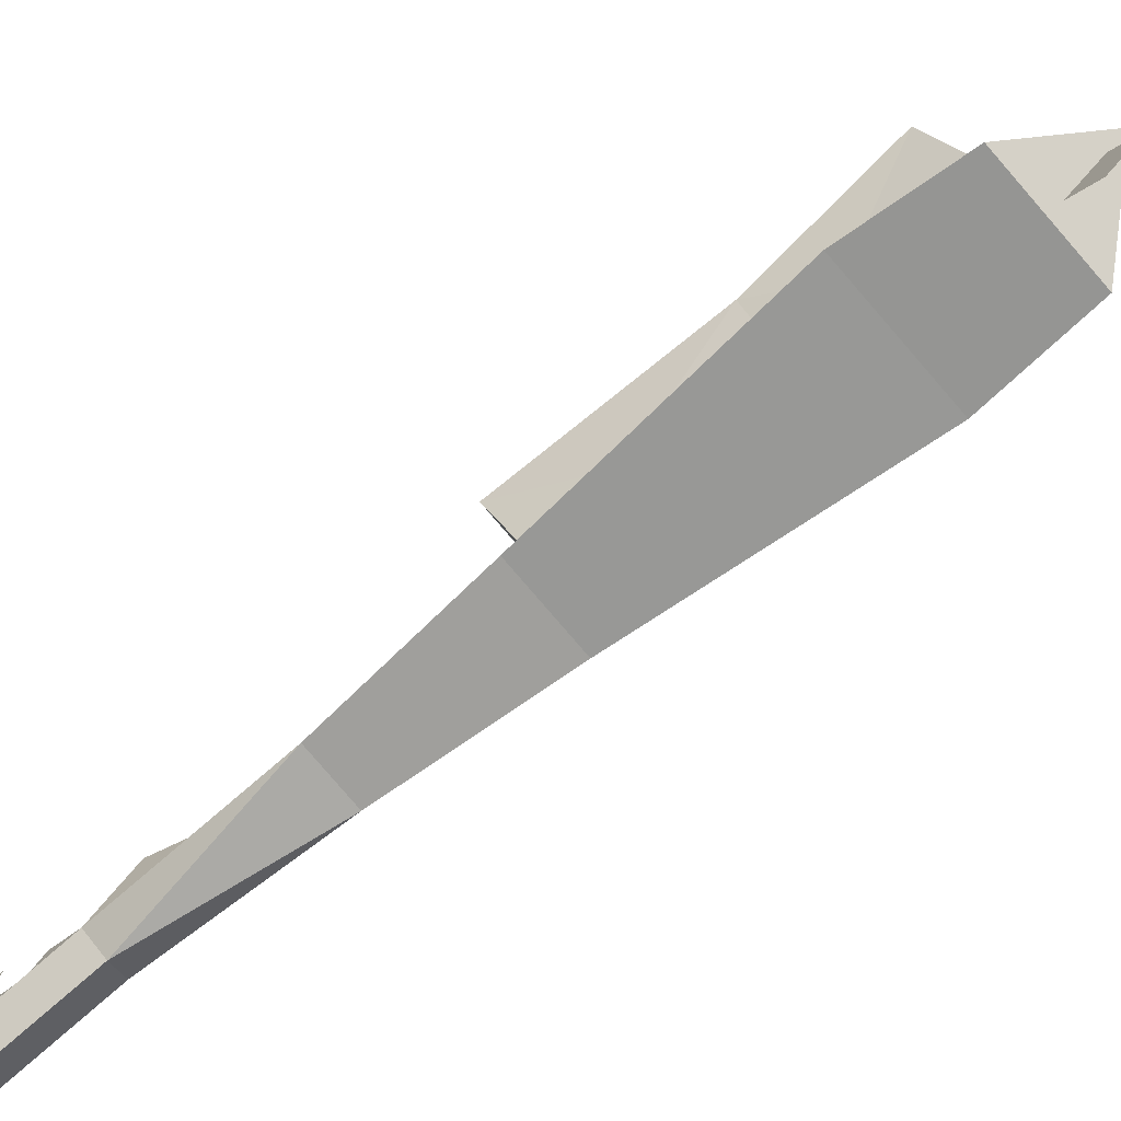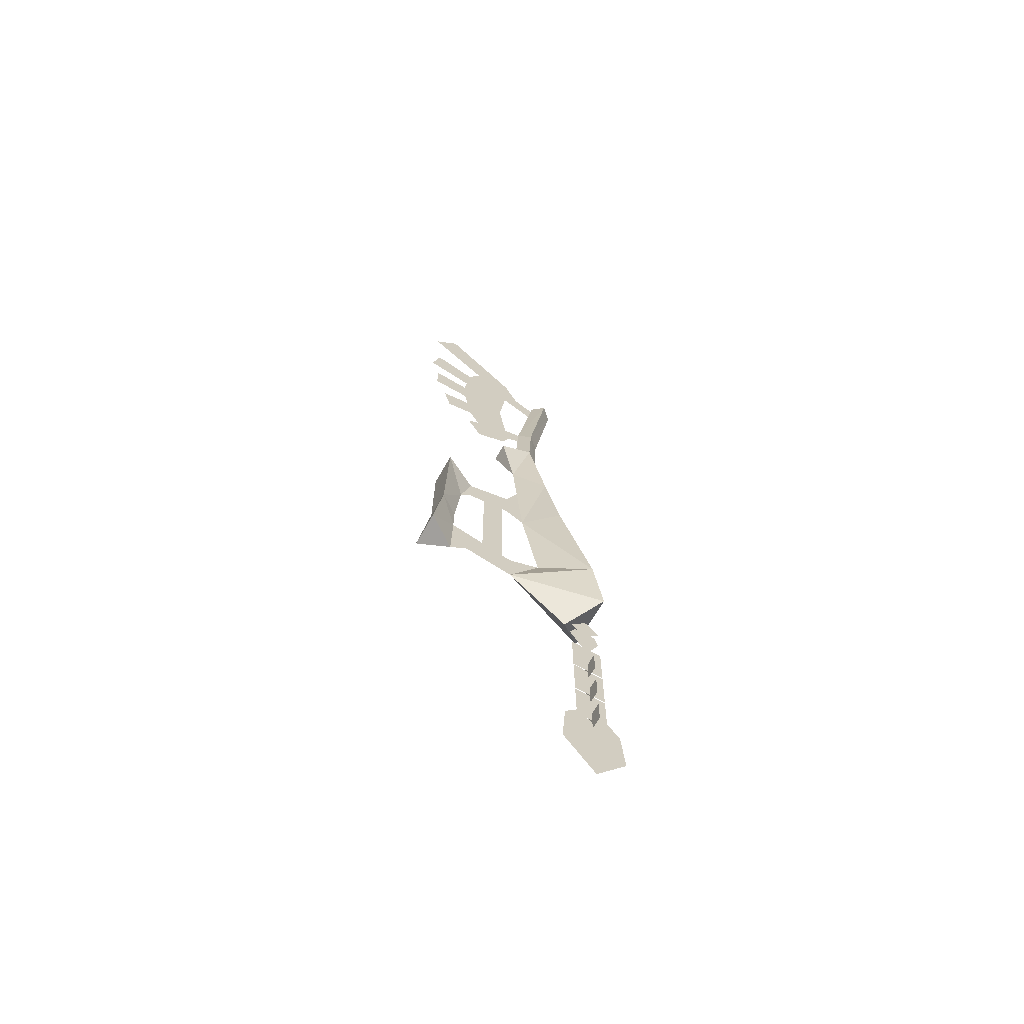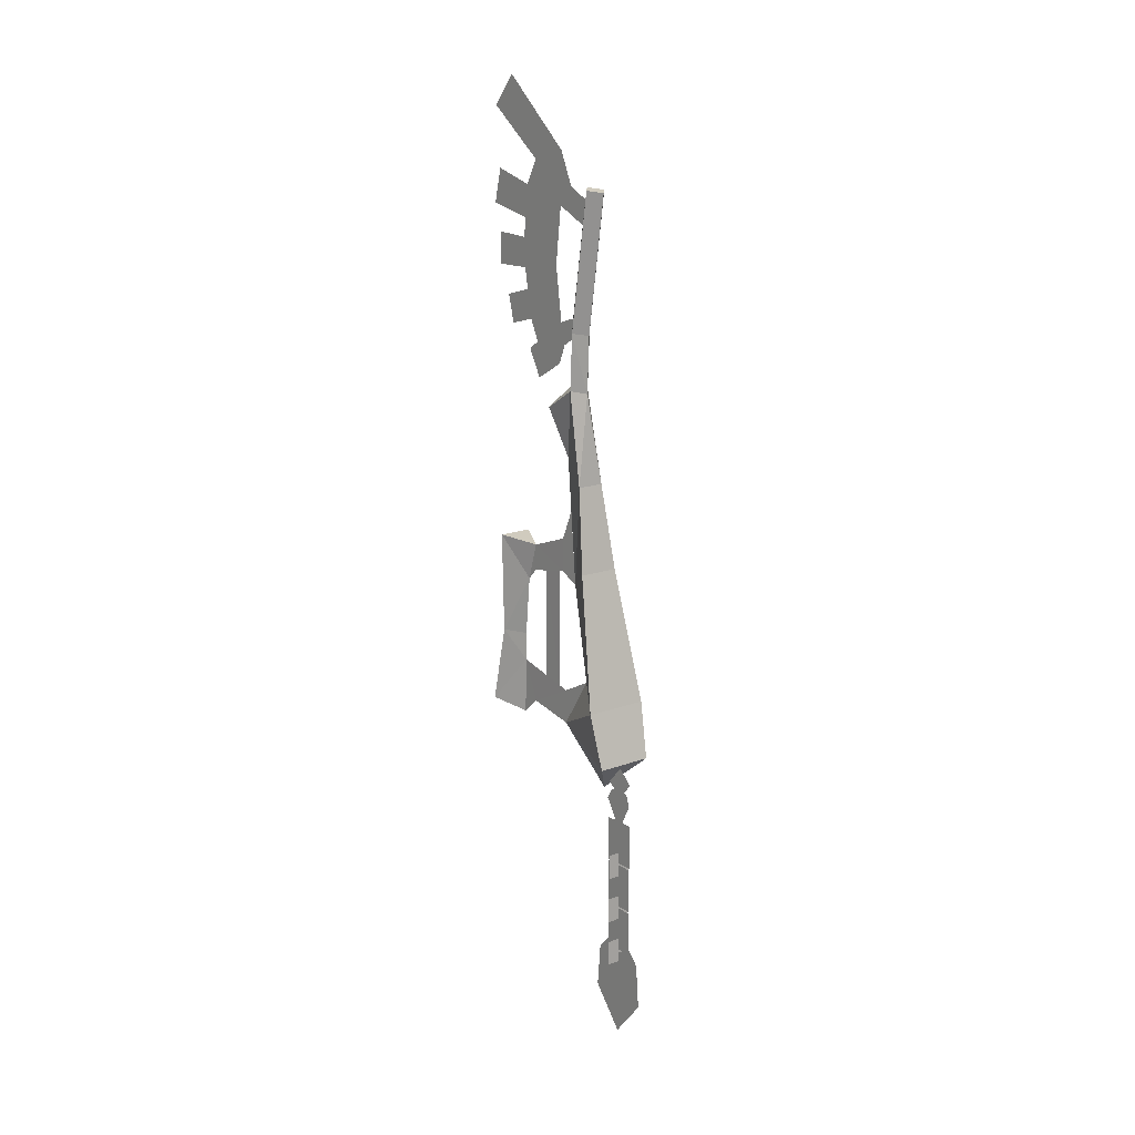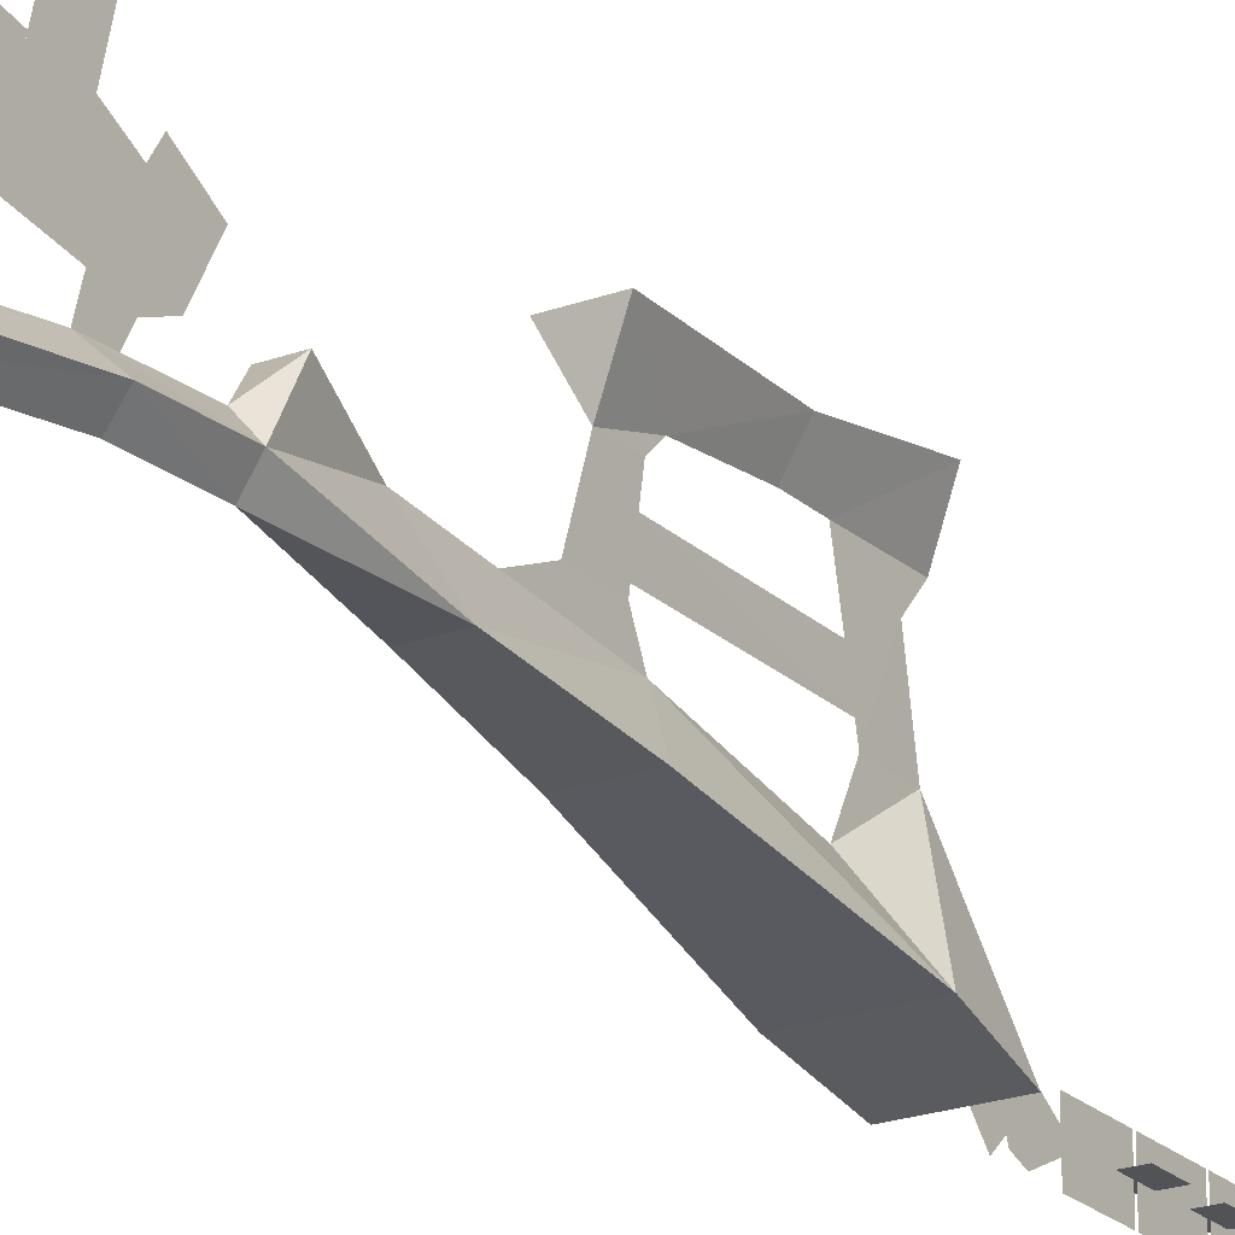
<metadata>
{"format":"obj","ext":"obj","renderer":"f3d","projection":"perspective","resolution":1024,"background":"white","views":[{"elev":-78.3,"azim":-49.5,"up":"+Z"},{"elev":-66.8,"azim":60.4,"up":"+Y"},{"elev":15.4,"azim":142.1,"up":"+Y"},{"elev":-22.1,"azim":-147.5,"up":"+Z"}]}
</metadata>
<code>
o mesh.043_mesh.180
v -4e-06 -21.18 -13.6
v -4e-06 -21.18 -12.39
v -4e-06 -16.84 -12.99
v -4e-06 -17.38 -14.33
v -4e-06 -17.38 -11.66
v -4e-06 -18.74 -14.79
v -4e-06 -18.74 -10.85
v -4e-06 -21.18 -12.39
v -4e-06 -21.18 -13.6
v -4e-06 -16.84 -12.99
v -4e-06 -17.38 -11.66
v -4e-06 -18.74 -10.85
v -4e-06 -18.74 -14.79
v -4e-06 -17.38 -14.33
v -1e-06 -17.59 -10.16
v 3.399 -13.61 -13.87
v -3.399 -13.61 -13.87
v -1.645 18.98 -7.278
v 1.645 18.98 -7.278
v -2.191 -11.03 9.212
v -0.0139 -12.32 5.612
v -0.0139 -5.51 5.438
v 1.135 27.46 -0.8682
v 1.28 36.65 -5.432
v 1.28 52.88 -8.003
v 2e-06 36.48 -6.948
v 2e-06 52.63 -9.473
v 1e-06 29.7 -6.665
v 1e-06 21.66 -3.103
v 0 6.368 -4.475
v 2e-06 38.13 -4.001
v -1.135 27.46 -0.8682
v -1.28 29.95 -5.102
v -2.443 8.899 -8.866
v 2.443 8.899 -8.866
v 3.399 -13.61 -13.87
v -0.0139 9.75 3.32
v 2.021 10.47 7.575
v -2.053 10.47 7.575
v 1.597 -1.862 7.838
v 2.161 -11.03 9.212
v -1.629 -1.862 7.838
v -0.0139 5.188 4.68
v -0.0139 -2.037 5.399
v -1e-06 -11.54 -2.66
v -3.877 -6.984 -12.28
v -0 -5.331 -6.661
v -1e-06 -17.59 -10.16
v -3.399 -13.61 -13.87
v -1.28 52.88 -8.003
v -1.28 36.65 -5.432
v 3.877 -6.984 -12.28
v 2e-06 53.12 -6.536
v 1e-06 30.21 -3.539
v 1.28 29.95 -5.102
v 1.48 -28.22 -12.99
v 1.48 -25.2 -12.99
v -1.48 -28.22 -12.99
v -1.48 -28.22 -12.99
v 1.48 -25.2 -12.99
v -1.48 -25.2 -12.99
v -4e-06 -22.46 -13.39
v -4e-06 -21.18 -12.39
v -4e-06 -21.18 -13.6
v -4e-06 -21.18 -14.93
v -5e-06 -26.6 -14.93
v -4e-06 -22.46 -12.6
v -5e-06 -26.6 -11.06
v -4e-06 -21.18 -11.06
v -5e-06 -26.6 -14.93
v -4e-06 -22.46 -13.39
v -4e-06 -21.18 -13.6
v -4e-06 -21.18 -12.39
v -4e-06 -21.18 -11.06
v -4e-06 -22.46 -12.6
v -5e-06 -26.6 -11.06
v -4e-06 -21.18 -14.93
v -1.48 -28.22 -12.99
v 1.48 -28.22 -12.99
v -1.48 -25.2 -12.99
v 1.48 -25.2 -12.99
v -1e-06 -14.28 -13.12
v -1e-06 -16 -14.96
v -1e-06 -18.13 -12.97
v -1e-06 -16.4 -11.13
v -1e-06 -14.28 -13.12
v -1e-06 -16.4 -11.13
v -1e-06 -18.13 -12.97
v -1e-06 -16 -14.96
v -6e-06 -32.25 -14.93
v -5e-06 -26.83 -11.06
v -5e-06 -26.83 -14.93
v -6e-06 -32.25 -11.06
v -5e-06 -26.83 -11.06
v -5e-06 -32.25 -14.93
v -5e-06 -26.83 -14.93
v -5e-06 -32.25 -11.06
v -0.0139 -10.4 3.405
v -0.008 6.914 1.286
v -0.002 -7.099 -1.45
v 0 7.416 -1.444
v 1e-06 11.61 -2.085
v 1e-06 15.28 -3.674
v 0 6.368 -4.475
v -0.006 -6.468 1.284
v -0.0139 6.52 3.421
v 0 7.535 -2.085
v -0.0139 -5.51 5.438
v -0.0139 -12.32 5.612
v -0.0139 5.188 4.68
v -0.0139 9.75 3.32
v -0 -7.378 -2.66
v -1e-06 -11.54 -2.66
v -0 -5.331 -6.661
v -0.008 -10.4 3.405
v -0.008 -12.32 5.612
v 0.005901 7.416 -1.444
v 0.003901 -7.099 -1.45
v 0.005902 15.28 -3.674
v 0.005901 6.368 -4.475
v 0.005901 11.61 -2.085
v -0.002099 6.914 1.286
v -9.9e-05 -6.468 1.284
v 0.005901 7.535 -2.085
v -0.007999 9.75 3.32
v -0.007999 6.52 3.421
v -0.007999 5.188 4.68
v 0.005901 -5.331 -6.661
v 0.0059 -11.54 -2.66
v 0.005901 -7.378 -2.66
v -0.007999 -5.51 5.438
v 2e-06 38.13 -4.001
v 2e-06 35.69 -3.859
v 3e-06 65.25 7.573
v 2e-06 53.06 -3.608
v 2e-06 48.82 -5.807
v 2e-06 51.72 -6.297
v 2e-06 56.98 -1.848
v 2e-06 50.8 -1.669
v 2e-06 54.01 0.7069
v 2e-06 48.42 2.408
v 2e-06 43.2 9.949
v 2e-06 43.15 2.503
v 2e-06 46.53 2.569
v 2e-06 43.99 -0.8443
v 2e-06 36.35 7.573
v 2e-06 37.86 1.585
v 1e-06 32.59 -1.478
v 3e-06 61.66 10.66
v 2e-06 50.38 11.03
v 2e-06 54.45 9.983
v 2e-06 47.01 9.945
v 2e-06 39.73 8.473
v 2e-06 37.48 -1.766
v 2e-06 34.88 -2.412
v 1e-06 30.41 2.453
v 2e-06 36 0.6751
v 1e-06 33.7 4.275
v 2e-06 34.65 2.782
v 2e-06 40.68 4.696
v 2e-06 41.27 2.32
v 2e-06 43.17 5.171
v 2e-06 49.02 5.034
v 2e-06 52.85 4.634
v 2e-06 55.8 3.033
v 2e-06 37.23 4.05
v 2e-06 46.71 5.311
v 2e-06 52.01 1.824
v 2e-06 54.45 9.983
v 2e-06 50.38 11.03
v 2e-06 56.98 -1.848
v 3e-06 65.25 7.573
v 2e-06 50.8 -1.669
v 2e-06 48.82 -5.807
v 2e-06 51.72 -6.297
v 2e-06 35.69 -3.859
v 2e-06 37.48 -1.766
v 2e-06 38.13 -4.001
v 2e-06 43.99 -0.8443
v 2e-06 48.42 2.408
v 2e-06 43.15 2.503
v 2e-06 36.35 7.573
v 2e-06 37.86 1.585
v 1e-06 32.59 -1.478
v 2e-06 54.01 0.7069
v 3e-06 61.66 10.66
v 2e-06 47.01 9.945
v 2e-06 43.2 9.949
v 2e-06 39.73 8.473
v 2e-06 41.27 2.32
v 2e-06 53.06 -3.608
v 2e-06 34.88 -2.412
v 1e-06 33.7 4.275
v 1e-06 30.41 2.453
v 2e-06 36 0.6751
v 2e-06 34.65 2.782
v 2e-06 43.17 5.171
v 2e-06 40.68 4.696
v 2e-06 46.53 2.569
v 2e-06 49.02 5.034
v 2e-06 55.8 3.033
v 2e-06 52.85 4.634
v 2e-06 37.23 4.05
v 2e-06 46.71 5.311
v 2e-06 52.01 1.824
v -1.48 -33.87 -12.99
v -1.48 -30.85 -12.99
v 1.48 -33.87 -12.99
v 1.48 -30.85 -12.99
v -1.48 -33.87 -12.99
v 1.48 -33.87 -12.99
v -1.48 -30.85 -12.99
v 1.48 -30.85 -12.99
v -1.48 -36.51 -12.99
v 1.48 -39.53 -12.99
v 1.48 -36.51 -12.99
v -1.48 -39.53 -12.99
v 1.48 -36.51 -12.99
v -1.48 -36.51 -12.99
v -1.48 -39.53 -12.99
v 1.48 -39.53 -12.99
v -6e-06 -37.9 -14.93
v -5e-06 -32.48 -11.06
v -5e-06 -32.48 -14.93
v -6e-06 -37.9 -11.06
v -5e-06 -32.48 -11.06
v -6e-06 -37.9 -14.93
v -5e-06 -32.48 -14.93
v -6e-06 -37.9 -11.06
v -6e-06 -44.12 -9.078
v -5e-06 -38.77 -9.541
v -5e-06 -37.16 -14.93
v -5e-06 -37.16 -11.06
v -5e-06 -38.37 -12.99
v -5e-06 -38.77 -16.45
v -6e-06 -48.84 -12.99
v -6e-06 -44.12 -16.91
v -6e-06 -38.37 -12.99
v -6e-06 -37.16 -11.06
v -7e-06 -48.84 -12.99
v -6e-06 -38.77 -9.541
v -7e-06 -44.12 -9.078
v -7e-06 -44.12 -16.91
v -6e-06 -38.77 -16.45
v -6e-06 -37.16 -14.93
f 4 6 5
f 1 2 7
f 3 5 4
f 7 5 6
f 6 1 7
f 9 13 12
f 8 9 12
f 11 10 14
f 11 12 13
f 13 14 11
f 56 58 57
f 59 61 60
f 62 67 66
f 63 64 62
f 62 67 63
f 63 69 67
f 64 62 65
f 66 65 62
f 68 66 67
f 67 69 68
f 75 71 70
f 72 73 71
f 75 71 73
f 74 73 75
f 74 75 76
f 70 76 75
f 77 70 71
f 71 72 77
f 78 79 81
f 80 78 81
f 93 90 92
f 91 93 92
f 97 94 96
f 95 97 96
f 206 207 209
f 208 206 209
f 210 211 213
f 212 210 213
f 214 217 216
f 215 217 216
f 220 219 218
f 220 221 218
f 225 222 224
f 223 225 224
f 229 226 228
f 227 229 228
f 230 236 231
f 236 234 232
f 233 231 236
f 236 234 233
f 235 232 236
f 236 237 235
f 238 240 245
f 238 240 239
f 241 239 240
f 240 242 241
f 243 240 244
f 245 244 240
f 15 17 16
f 34 46 30
f 19 18 28
f 18 19 35
f 30 18 34
f 20 22 21
f 20 42 22
f 32 23 54
f 32 29 23
f 41 21 22
f 50 31 53
f 25 53 31
f 31 24 25
f 27 25 24
f 24 26 27
f 51 27 26
f 26 28 51
f 33 51 28
f 28 18 33
f 29 33 18
f 18 30 29
f 19 29 30
f 30 35 19
f 26 24 28
f 55 28 24
f 24 31 55
f 31 33 54
f 32 54 33
f 33 29 32
f 18 35 34
f 46 34 35
f 35 52 46
f 49 46 52
f 52 36 49
f 37 39 38
f 40 38 39
f 39 42 40
f 41 40 42
f 42 20 41
f 21 41 20
f 37 43 39
f 42 39 43
f 43 44 42
f 22 42 44
f 44 40 22
f 41 22 40
f 35 30 52
f 47 52 30
f 30 46 47
f 45 47 46
f 46 49 45
f 48 45 49
f 27 51 50
f 31 50 51
f 51 33 31
f 28 55 19
f 29 19 55
f 55 23 29
f 44 43 40
f 38 40 43
f 43 37 38
f 47 45 52
f 36 52 45
f 45 48 36
f 50 53 27
f 25 27 53
f 55 54 23
f 54 55 31
f 82 84 83
f 84 82 85
f 86 88 87
f 88 86 89
f 112 108 98
f 99 101 100
f 104 107 102
f 103 104 102
f 105 99 100
f 106 107 111
f 98 113 112
f 102 107 111
f 108 98 109
f 110 106 111
f 112 114 113
f 115 131 116
f 117 122 118
f 124 120 121
f 119 121 120
f 122 123 118
f 124 121 125
f 124 126 125
f 126 127 125
f 128 130 129
f 131 130 115
f 129 115 130
f 132 133 154
f 134 138 149
f 133 155 154
f 136 139 135
f 135 137 136
f 140 138 135
f 139 145 141
f 139 168 140
f 141 150 168
f 141 168 139
f 145 154 161
f 144 141 145
f 143 142 144
f 143 144 145
f 161 143 145
f 147 146 161
f 154 147 161
f 157 147 154
f 148 156 157
f 155 148 157
f 138 140 149
f 150 151 168
f 142 152 144
f 146 153 161
f 135 139 140
f 154 155 157
f 156 158 157
f 159 166 157
f 160 162 161
f 141 144 163
f 164 165 168
f 166 147 157
f 162 143 161
f 144 167 163
f 165 140 168
f 169 170 205
f 171 172 186
f 192 176 177
f 173 174 191
f 175 191 174
f 176 178 177
f 171 185 191
f 179 173 180
f 205 173 185
f 170 180 205
f 205 180 173
f 177 179 190
f 180 199 179
f 188 181 199
f 199 181 179
f 181 190 179
f 182 183 190
f 183 177 190
f 183 195 177
f 194 184 195
f 184 192 195
f 185 171 186
f 187 188 199
f 189 182 190
f 173 191 185
f 192 177 195
f 193 194 195
f 203 196 195
f 197 198 190
f 199 180 200
f 201 202 205
f 183 203 195
f 181 197 190
f 204 199 200
f 185 201 205

</code>
